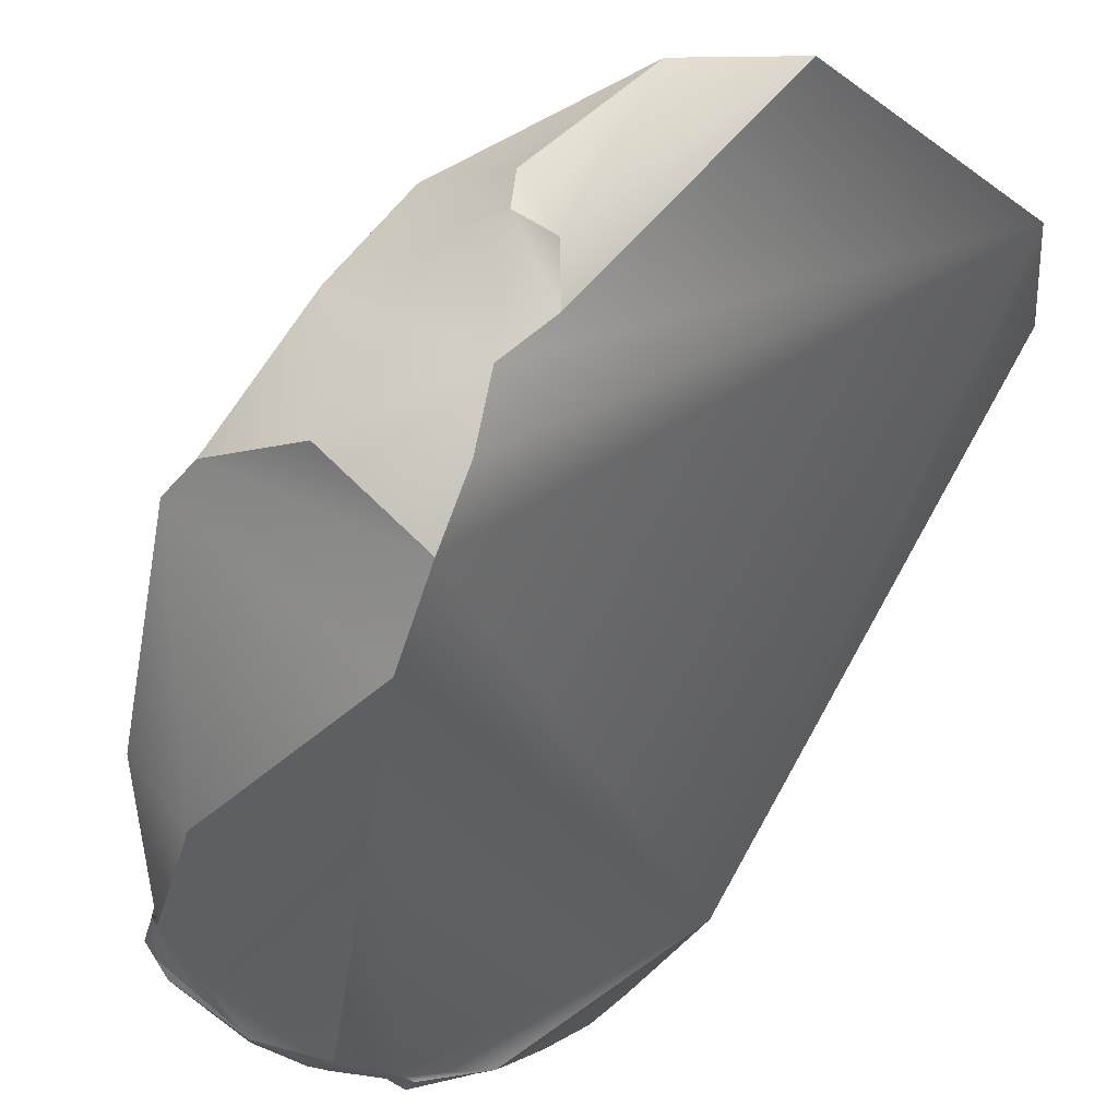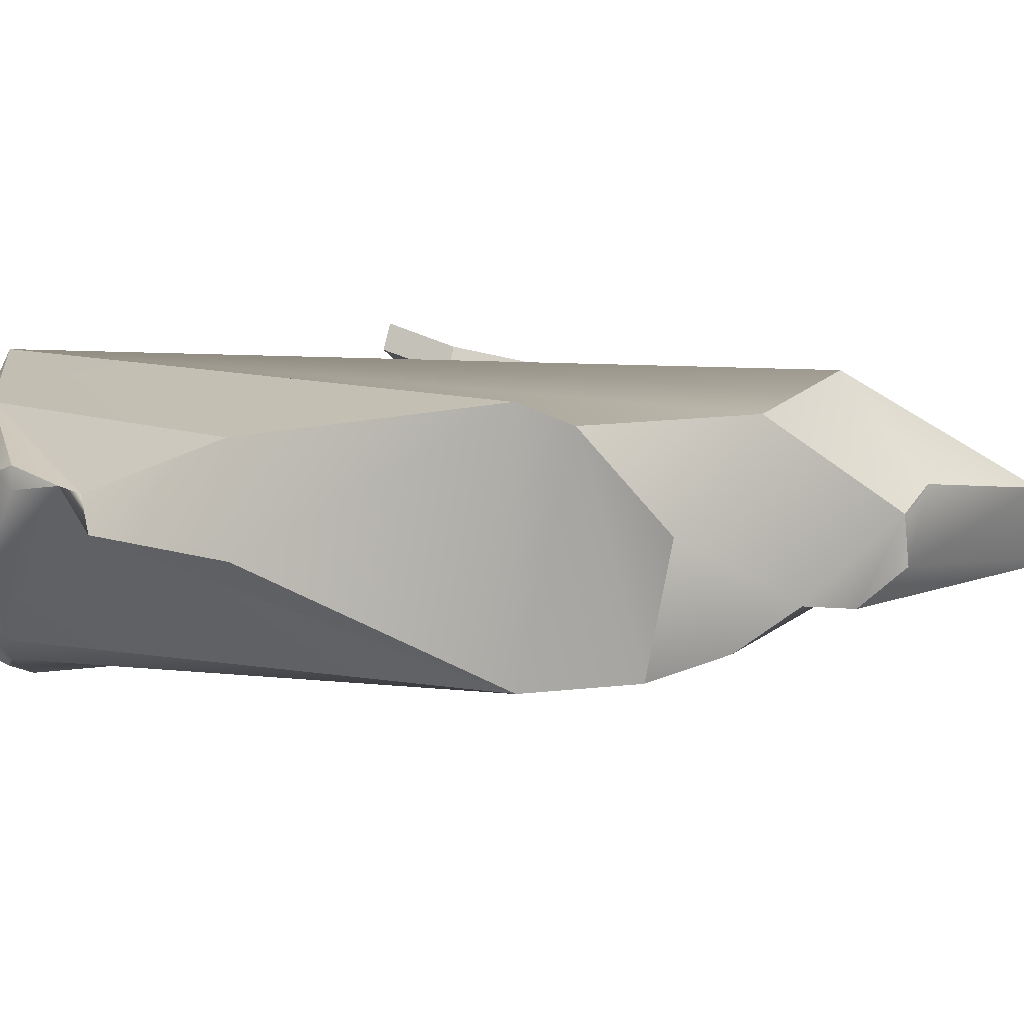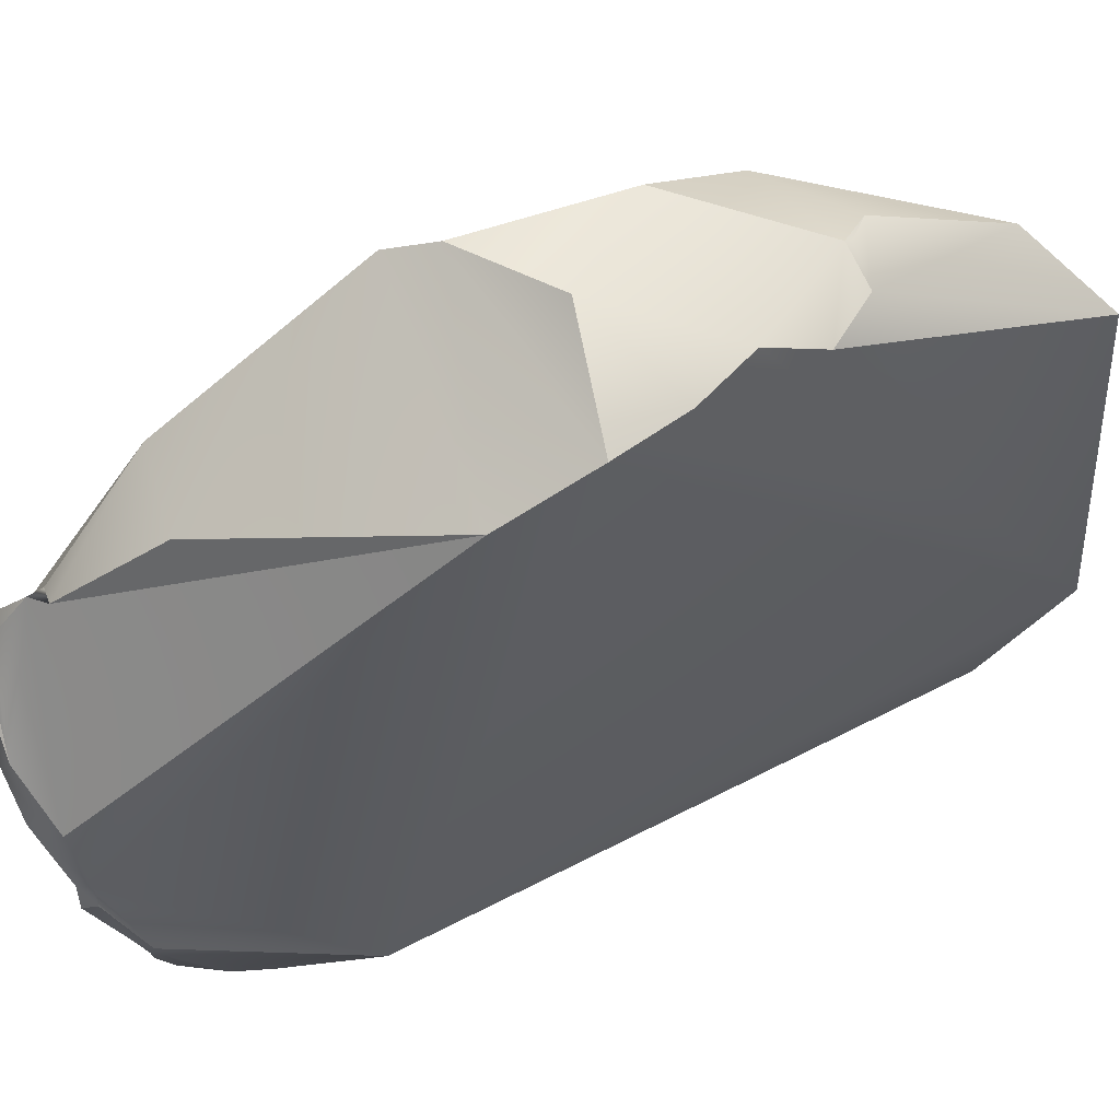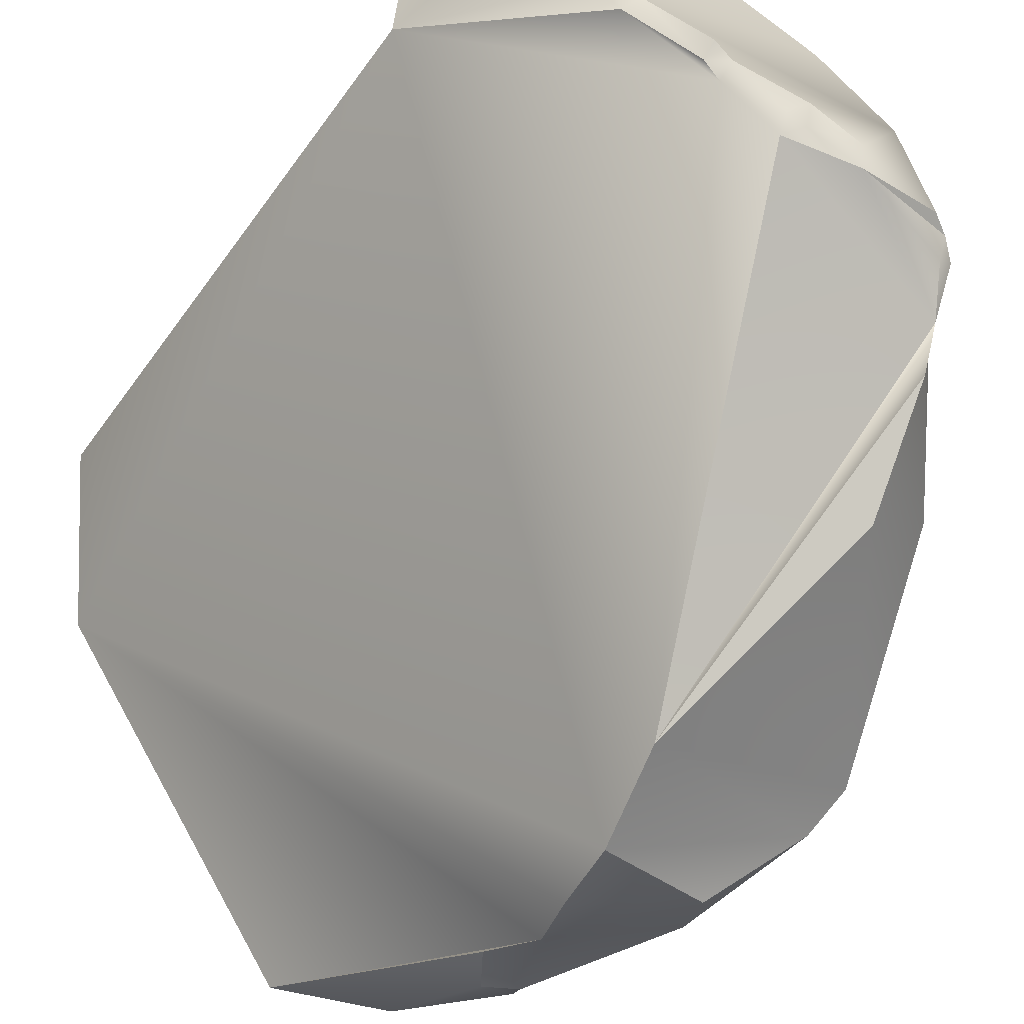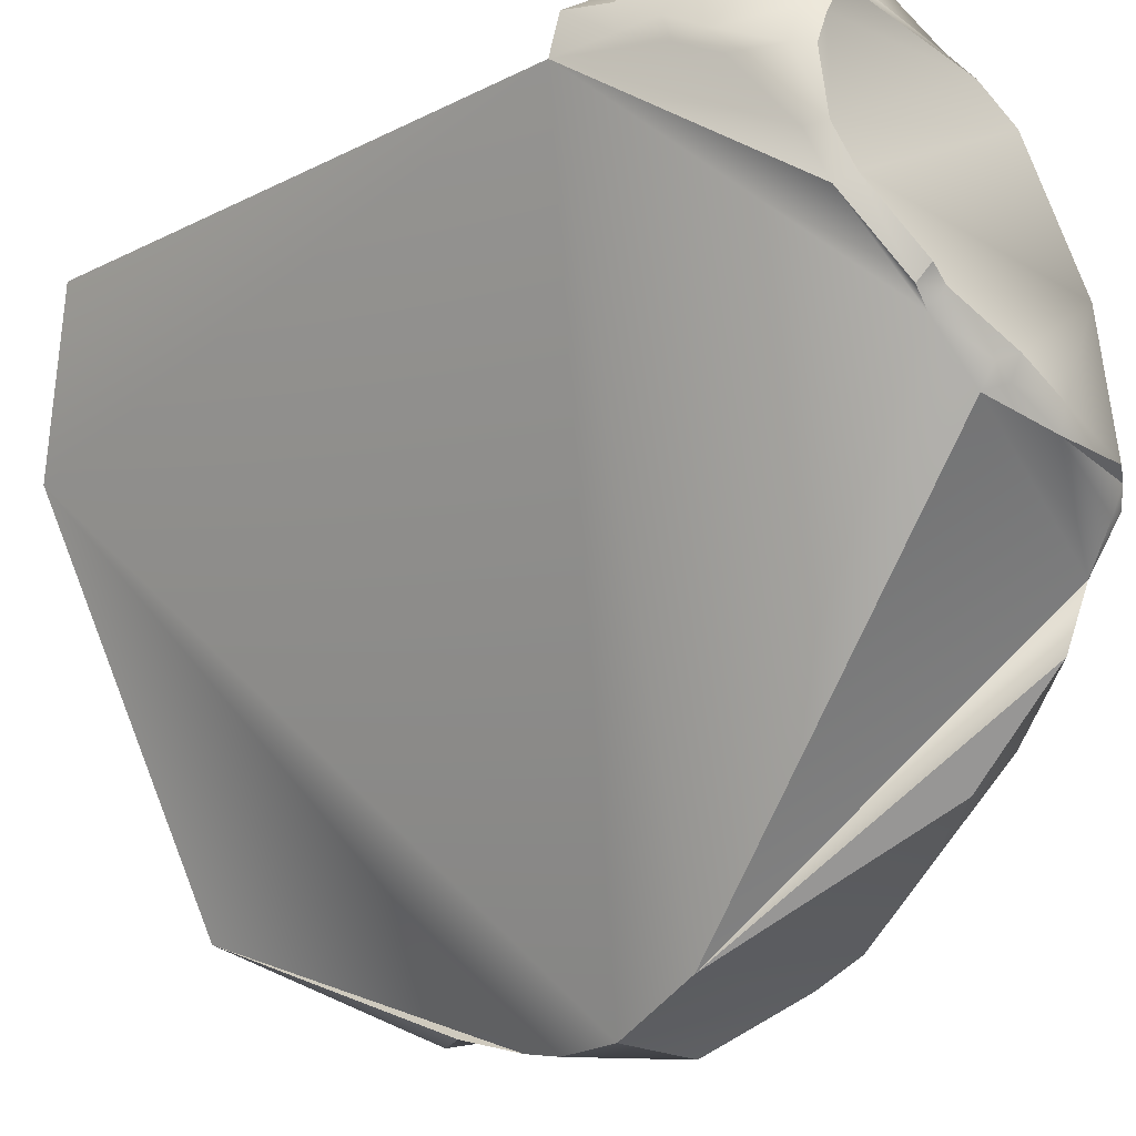
<metadata>
{"format":"obj","ext":"obj","renderer":"f3d","projection":"perspective","resolution":1024,"background":"white","views":[{"elev":-65.2,"azim":150.7,"up":"+Z"},{"elev":-45.4,"azim":87.4,"up":"+Z"},{"elev":-72.7,"azim":111.2,"up":"+Z"},{"elev":-69.9,"azim":-33.6,"up":"+Z"},{"elev":-45.1,"azim":-45.9,"up":"+Z"}]}
</metadata>
<code>
o t_skala_7
v 2.189 5.872 0.1955
v 1.66 6.818 0.3318
v 1.608 8.437 -0.03561
v 1.899 9.435 -0.4897
v 2.082 10.79 -0.9558
v 1.923 12.41 -1.249
v 1.091 13.15 -0.8488
v 0.2832 13.92 -0.4729
v -1.218 14.06 0.5482
v -1.903 12.99 1.297
v -1.88 11.4 1.677
v -1.533 10.4 1.682
v -0.9645 9.963 1.393
v -0.3284 9.994 0.9377
v 0.3784 10.46 0.3232
v -0.5672 10.64 0.9445
v -1.097 11.59 1.081
v -0.9613 12.21 0.8293
v -0.09248 12.33 0.1897
v 0.8351 11.39 -0.2294
v 0.9499 10.31 -0.03986
v 0.7733 9.208 0.3588
v 0.8571 7.525 0.7199
v 1.282 6.552 0.6636
v 1.722 6.055 0.4786
v 2.418 5.953 0.5211
v 1.889 6.899 0.6573
v 1.837 8.518 0.29
v 2.128 9.517 -0.1641
v 2.311 10.87 -0.6302
v 2.152 12.49 -0.9237
v 1.32 13.23 -0.5232
v 0.5122 14 -0.1473
v -0.9894 14.14 0.8738
v -1.674 13.07 1.623
v -1.651 11.49 2.003
v -1.304 10.49 2.008
v -0.7355 10.04 1.718
v -0.09938 10.07 1.263
v 0.6074 10.55 0.6488
v -0.3382 10.72 1.27
v -0.8676 11.67 1.406
v -0.7323 12.29 1.155
v 0.1365 12.41 0.5153
v 1.064 11.47 0.09618
v 1.179 10.39 0.2857
v 1.002 9.289 0.6844
v 1.086 7.606 1.046
v 1.511 6.634 0.9892
v 1.951 6.136 0.8042
v 1.199 7.102 0.4672
v 0.9758 7.709 0.5306
v 1.247 6.806 0.4972
v 1.511 7.179 0.7653
v 1.287 7.785 0.8288
v 1.558 6.882 0.7953
v 1.226 7.536 0.9537
v 0.7022 8.137 1.317
v 0.9154 7.46 0.6556
v 0.3911 8.061 1.019
v -0.1768 8.131 1.564
v -0.5796 7.937 2.015
v 0.1343 8.207 1.862
v -0.2685 8.014 2.313
v -0.2302 7.489 2.412
v 0.03618 7.118 2.245
v -0.5413 7.412 2.114
v -0.2749 7.041 1.947
v 0.03023 7.087 1.632
v -0.1167 6.717 1.874
v 0.3413 7.163 1.93
v 0.1944 6.794 2.172
v -0.2741 6.809 2.633
v -0.5314 7.261 2.771
v -0.5852 6.733 2.335
v -0.8425 7.185 2.472
v -1.091 7.718 2.58
v -0.9828 8.39 2.297
v -0.7797 7.794 2.878
v -0.6717 8.466 2.595
v -0.348 8.822 2.181
v 0.2269 8.886 1.593
v -0.6591 8.745 1.882
v -0.08423 8.81 1.295
v 0.3861 8.667 0.8655
v 0.7939 8.254 0.5685
v 0.6972 8.743 1.164
v 1.105 8.331 0.8666
v 1.993 5.722 -0.1906
v 1.485 6.673 -0.01265
v 1.464 8.305 -0.317
v 1.772 9.314 -0.7354
v 1.979 10.68 -1.151
v 1.852 12.32 -1.38
v 1.04 13.06 -0.9431
v -1.936 12.87 1.226
v -1.943 11.28 1.544
v -1.617 10.27 1.507
v -1.061 9.828 1.195
v -0.4292 9.863 0.7353
v 0.2816 10.34 0.132
v -0.6542 10.51 0.7693
v -1.162 11.46 0.9473
v -1.016 12.1 0.7186
v -0.1509 12.22 0.07506
v 0.7526 11.28 -0.3892
v 0.8461 10.19 -0.2426
v 0.65 9.078 0.1153
v 0.7015 7.38 0.4106
v 1.105 6.402 0.3126
v 1.532 5.903 0.1041
v 1.195 7.103 0.4568
v 0.9715 7.709 0.5203
v 0.7896 8.255 0.5581
v 0.3818 8.667 0.8551
v -0.08853 8.811 1.285
v -0.5895 6.734 2.325
v -0.121 6.718 1.864
v 0.02593 7.088 1.621
v -0.2792 7.042 1.936
v -0.1811 8.131 1.554
v 0.3868 8.062 1.009
v 0.9111 7.461 0.6452
v 1.243 6.806 0.4868
v -4.717 3.126 0.3174
v -4.929 12.48 3.754
v -4.843 2.803 0.8683
v -1.809 3.283 4.232
v -4.666 12.34 4.099
v -4.446 2.266 0.2824
v -4.289 1.669 0.2336
v -3.369 0.3054 0.02854
v -3.102 0.1098 -0.03501
v 0.2669 0.4777 -3.595
v 0.1881 0.2257 -3.334
v 3.932 12.82 -4.663
v 3.893 12.91 -4.578
v -3.604 14.29 1.894
v -3.772 0.7079 1.869
v -3.017 -0.09515 0.4714
v -3.035 -0.05505 0.7608
v -2.364 0.5379 2.991
v -0.9766 0.6569 -3.245
v -0.9538 0.3681 -2.997
v -2.933 0.7514 -1.519
v -2.468 0.7361 -2.156
v 2.809 0.9558 -3.62
v 3.032 0.9545 -3.362
v 3.291 1.984 -4.138
v -0.02053 0.3261 1.901
v -0.001841 0.1629 1.71
v -0.3992 0.5693 2.281
v 1.863 0.1666 -1.076
v 2.994 9.4 -6.945
v 3.126 10.53 -6.508
v 5.885 7.604 -4.884
v 3.371 11.45 -5.857
v -2.38 3.095 3.997
v -3.599 0.4458 1.753
v -4.558 2.191 0.7187
v -3.256 0.1087 0.541
v -3.774 0.4702 0.968
v -2.032 1.854 3.631
v -2.384 1.791 3.624
v -2.255 1.351 3.355
v -2.567 1.326 3.3
v -1.296 0.5618 -3.083
v -1.296 0.2848 -2.92
v -2.764 0.4662 -1.479
v -2.305 0.471 -2.02
v 0.001052 0.7363 -3.775
v -0.06874 0.4259 -3.522
v -4.127 1.661 -0.1626
v -3.948 1.178 -0.1703
v -3.788 1.151 -0.5508
v -3.41 0.485 -0.5855
v -3.18 0.2337 -0.61
v 2.774 0.7061 -3.232
v 2.527 0.8512 -3.283
v 2.464 0.5047 -3.286
v 3.239 2.151 -4.846
v 1.172 0.498 -3.772
v 1.074 0.2766 -3.478
v 3.2 1.66 -3.904
v 0.8254 0.1799 1.462
v -0.3647 0.3485 2.096
v 2.149 0.36 -1.156
v 4.81 9.654 -6.112
v 5.758 8.386 -5.152
v 2.678 7.778 -6.903
v 3.655 4.053 -5.662
v 3.326 12.91 -5.031
v 2.925 12.25 -5.446
v 5.392 10.81 -4.416
v 4.621 3.954 -4.362
v 3.95 12.19 -3.391
v 4.037 13.15 -4.192
v 3.012 14.91 -3.128
v 4.809 12 -2.864
v 1.371 15.75 -2.788
v -1.046 13.6 0.4468
v -1.691 13.26 0.9762
v -1.923 12.88 1.247
v 0.5965 13.49 -0.7103
v 1.116 13.07 -0.8199
v -1.846 11.3 1.702
v 1.999 12.35 -1.142
v 1.253 12.97 -0.853
v 2.216 10.73 -0.7671
v -0.05375 12.24 0.2325
v -0.9363 12.11 0.8476
v 0.924 11.32 -0.1114
v -0.4814 10.55 1.049
v -1.053 11.49 1.124
v 1.077 10.24 0.1324
v -1.458 10.3 1.765
v 2.075 9.378 -0.2444
v 0.9343 9.138 0.5761
v 1.812 8.379 0.2462
v 1.831 8.08 0.3283
v 1.754 6.73 0.4223
v 0.4892 10.39 0.4686
v 1.076 7.46 1.018
v 1.023 8.312 0.7817
v -0.216 9.908 1.081
v -0.05118 8.82 1.32
v 0.5189 8.701 0.9864
v -0.8639 9.87 1.516
v -0.2774 8.789 1.478
v -0.4063 8.023 1.806
v 2.13 5.751 0.03129
v 1.741 5.947 0.4422
v 1.47 7.17 0.7198
v 1.479 6.864 0.7128
v 1.403 6.465 0.796
v 1.26 7.78 0.7967
v 1.36 7.576 0.7965
v 1.334 7.425 0.8612
v 1.408 7.445 0.7828
v 1.298 7.377 0.9004
v 1.187 7.231 1.019
v 1.196 7.53 0.9181
v 0.5453 8.101 1.161
v -0.1394 8.142 1.594
v 0.1448 7.117 1.735
v -0.01921 6.743 1.961
v -0.2203 7.056 1.993
v -0.5827 6.735 2.331
v -0.5159 7.372 2.085
v -0.6156 6.779 2.339
f 18 17 10
f 34 43 44
f 20 44 19
f 21 45 20
f 22 46 21
f 23 47 22
f 24 48 23
f 25 49 24
f 1 50 25
f 2 26 1
f 3 27 2
f 4 28 3
f 5 29 4
f 6 30 5
f 7 31 6
f 8 32 7
f 9 33 8
f 10 34 9
f 11 35 10
f 12 36 11
f 13 37 12
f 14 38 13
f 15 39 14
f 16 40 15
f 17 41 16
f 18 42 17
f 19 43 18
f 2 1 25
f 25 24 2
f 24 23 2
f 23 22 3
f 22 21 4
f 23 3 2
f 3 22 4
f 21 20 5
f 5 4 21
f 7 6 20
f 6 5 20
f 9 8 19
f 8 7 19
f 11 10 17
f 10 9 18
f 13 12 16
f 12 11 17
f 16 12 17
f 15 14 16
f 14 13 16
f 19 7 20
f 9 19 18
f 28 29 47
f 29 30 46
f 46 30 45
f 30 31 45
f 31 32 45
f 32 33 44
f 33 34 44
f 34 35 43
f 35 36 42
f 36 37 42
f 37 38 41
f 38 39 41
f 39 40 41
f 45 32 44
f 37 41 42
f 50 26 27
f 48 49 27
f 49 50 27
f 46 47 29
f 47 48 28
f 28 48 27
f 35 42 43
f 20 45 44
f 21 46 45
f 22 47 46
f 23 48 47
f 24 49 48
f 25 50 49
f 1 26 50
f 2 27 26
f 3 28 27
f 4 29 28
f 5 30 29
f 6 31 30
f 7 32 31
f 8 33 32
f 9 34 33
f 10 35 34
f 11 36 35
f 12 37 36
f 13 38 37
f 14 39 38
f 15 40 39
f 16 41 40
f 17 42 41
f 18 43 42
f 19 44 43
f 51 55 54
f 84 60 61
f 53 54 56
f 64 63 81
f 53 57 59
f 59 58 60
f 60 63 61
f 61 64 62
f 67 64 65
f 68 65 66
f 69 66 71
f 69 72 70
f 70 73 75
f 75 74 76
f 76 79 77
f 78 79 80
f 83 80 81
f 84 81 82
f 85 82 87
f 86 87 88
f 52 88 55
f 51 52 55
f 84 85 60
f 85 86 60
f 52 51 59
f 51 53 59
f 86 52 60
f 78 83 62
f 83 84 61
f 62 83 61
f 76 77 67
f 77 78 62
f 70 75 68
f 75 76 67
f 68 69 70
f 67 68 75
f 52 59 60
f 62 67 77
f 53 51 54
f 57 56 54
f 55 88 58
f 88 87 58
f 57 54 55
f 58 57 55
f 87 82 58
f 82 81 63
f 81 80 64
f 80 79 64
f 79 74 65
f 64 79 65
f 74 73 65
f 73 72 66
f 65 73 66
f 72 71 66
f 63 58 82
f 53 56 57
f 59 57 58
f 60 58 63
f 61 63 64
f 67 62 64
f 68 67 65
f 69 68 66
f 69 71 72
f 70 72 73
f 75 73 74
f 76 74 79
f 78 77 79
f 83 78 80
f 84 83 81
f 85 84 82
f 86 85 87
f 52 86 88
f 95 105 106
f 210 106 105
f 212 107 106
f 215 108 107
f 218 109 108
f 241 235 110
f 110 232 111
f 111 231 89
f 231 90 89
f 220 219 91
f 91 217 92
f 92 209 93
f 93 207 94
f 208 205 95
f 95 205 204
f 203 97 96
f 206 98 97
f 216 99 98
f 99 225 100
f 100 222 101
f 222 102 101
f 102 214 103
f 103 211 104
f 104 210 105
f 113 122 123
f 119 247 120
f 120 247 249
f 244 122 121
f 243 123 122
f 240 234 124
f 234 112 124
f 237 236 113
f 113 224 114
f 114 227 115
f 115 226 116
f 116 226 229
f 248 118 117
f 246 119 118
f 189 188 194
f 170 168 144
f 160 131 139
f 198 200 199
f 167 170 146
f 145 169 176
f 145 176 175
f 175 174 173
f 173 131 130
f 130 160 127
f 125 126 138
f 130 127 125
f 175 173 145
f 173 130 125
f 146 145 125
f 144 168 167
f 167 146 143
f 145 173 125
f 125 138 154
f 138 200 157
f 155 138 157
f 146 125 143
f 143 144 167
f 134 172 171
f 171 143 190
f 143 125 190
f 190 125 154
f 138 155 154
f 200 198 192
f 197 196 137
f 200 192 193
f 198 197 192
f 197 137 192
f 193 136 157
f 136 194 157
f 200 193 157
f 183 135 134
f 134 171 182
f 157 188 155
f 183 134 182
f 179 180 178
f 180 182 178
f 190 189 156
f 171 190 184
f 190 156 191
f 156 195 191
f 171 184 182
f 147 148 178
f 184 147 182
f 147 178 182
f 190 191 181
f 184 181 149
f 199 185 194
f 185 187 195
f 189 185 156
f 187 153 180
f 148 147 184
f 187 180 178
f 178 148 187
f 148 184 187
f 149 181 195
f 181 191 195
f 195 156 185
f 184 149 187
f 149 195 187
f 189 190 154
f 185 189 194
f 197 199 136
f 192 137 136
f 136 137 197
f 136 193 192
f 188 157 194
f 189 154 188
f 154 155 188
f 194 136 199
f 182 180 183
f 180 153 183
f 153 187 185
f 151 150 186
f 153 185 170
f 185 151 169
f 170 185 169
f 172 134 135
f 135 183 153
f 151 186 141
f 133 151 140
f 186 152 142
f 142 139 159
f 159 162 141
f 140 161 133
f 142 159 141
f 142 141 186
f 141 140 151
f 151 133 169
f 172 135 144
f 135 153 144
f 143 171 172
f 144 143 172
f 133 132 177
f 177 176 169
f 169 145 146
f 170 167 168
f 169 146 170
f 133 177 169
f 144 153 170
f 158 128 125
f 128 129 125
f 129 126 125
f 125 127 158
f 163 158 164
f 164 158 127
f 166 165 164
f 127 160 166
f 164 127 166
f 160 130 131
f 131 173 174
f 174 175 176
f 176 177 132
f 132 133 161
f 161 140 141
f 162 159 139
f 161 141 162
f 174 176 132
f 132 161 162
f 139 142 166
f 174 132 162
f 139 166 160
f 174 162 131
f 162 139 131
f 128 158 163
f 163 164 165
f 165 166 142
f 152 186 150
f 165 142 152
f 129 128 138
f 128 163 152
f 231 232 185
f 163 165 152
f 150 151 185
f 152 150 185
f 128 152 185
f 126 129 138
f 128 246 248
f 208 199 200
f 199 197 198
f 244 121 230
f 233 239 238
f 248 117 250
f 237 239 238
f 203 96 202
f 249 228 216
f 199 209 217
f 226 244 243
f 118 119 120
f 91 92 108
f 92 93 107
f 93 94 106
f 94 95 106
f 95 204 105
f 204 201 105
f 201 202 104
f 202 96 104
f 96 97 103
f 97 98 103
f 98 99 102
f 99 100 102
f 100 101 102
f 102 103 98
f 92 107 108
f 107 93 106
f 111 89 90
f 90 91 109
f 96 103 104
f 111 90 110
f 109 91 108
f 109 110 90
f 201 104 105
f 210 212 106
f 212 215 107
f 215 218 108
f 218 223 109
f 110 109 241
f 109 223 241
f 110 235 232
f 111 232 231
f 231 221 90
f 91 90 220
f 90 221 220
f 91 219 217
f 92 217 209
f 93 209 207
f 95 94 208
f 94 207 208
f 203 206 97
f 206 216 98
f 216 228 99
f 99 228 225
f 100 225 222
f 222 213 102
f 102 213 214
f 103 214 211
f 104 211 210
f 113 114 122
f 114 115 122
f 115 116 122
f 116 229 121
f 122 116 121
f 229 230 121
f 124 112 123
f 112 113 123
f 119 245 247
f 244 243 122
f 243 242 123
f 124 123 240
f 123 242 240
f 234 233 112
f 113 112 239
f 112 233 239
f 113 239 237
f 113 236 224
f 114 224 227
f 115 227 226
f 248 246 118
f 246 245 119
f 184 190 181
f 199 220 231
f 220 221 231
f 241 128 235
f 128 185 232
f 235 128 232
f 185 199 231
f 241 245 246
f 248 250 128
f 128 241 246
f 200 138 201
f 204 205 200
f 205 208 200
f 200 201 204
f 238 240 233
f 240 234 233
f 249 247 245
f 245 241 223
f 218 215 222
f 215 212 222
f 245 223 218
f 128 250 216
f 250 249 216
f 249 245 218
f 212 210 222
f 210 211 214
f 214 213 210
f 213 222 210
f 138 128 206
f 202 201 138
f 203 202 138
f 218 222 225
f 206 203 138
f 216 206 128
f 249 218 225
f 249 225 228
f 199 208 207
f 199 207 209
f 219 220 217
f 220 199 217
f 240 238 242
f 238 237 242
f 236 224 243
f 224 227 243
f 237 236 242
f 227 226 243
f 226 229 244
f 229 230 244
f 242 236 243
f 249 250 120
f 250 117 120
f 117 118 120

</code>
